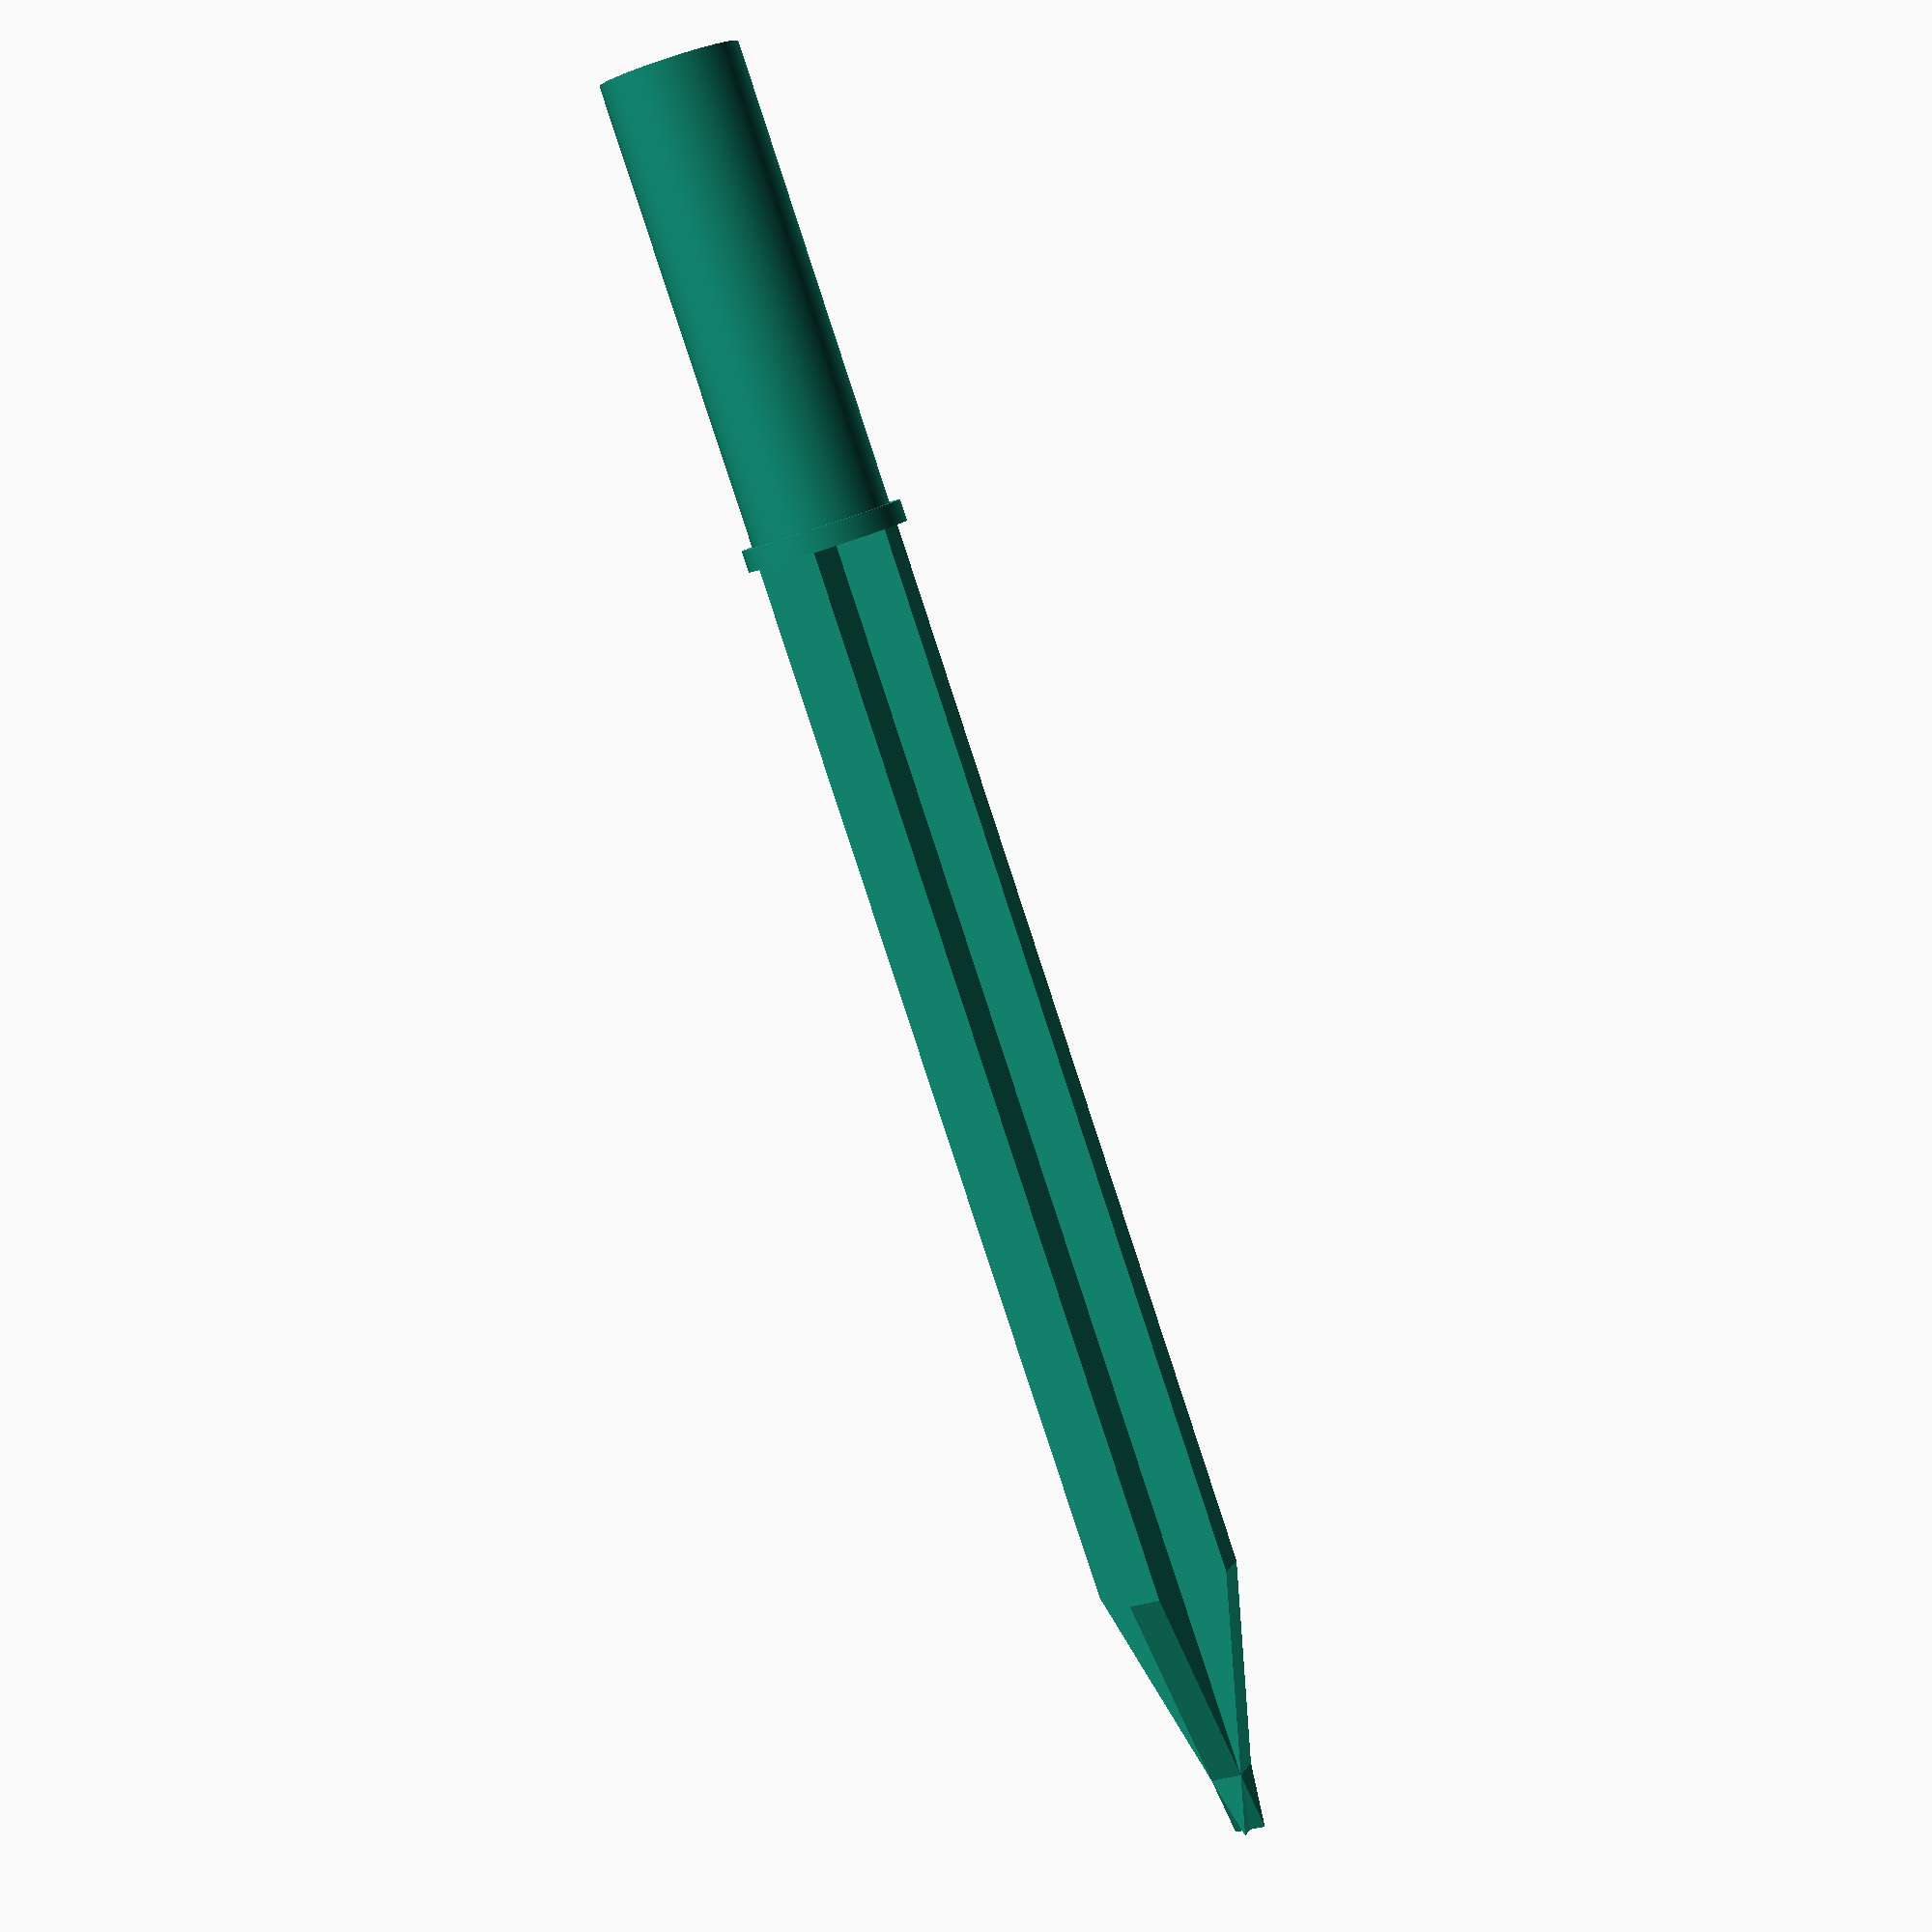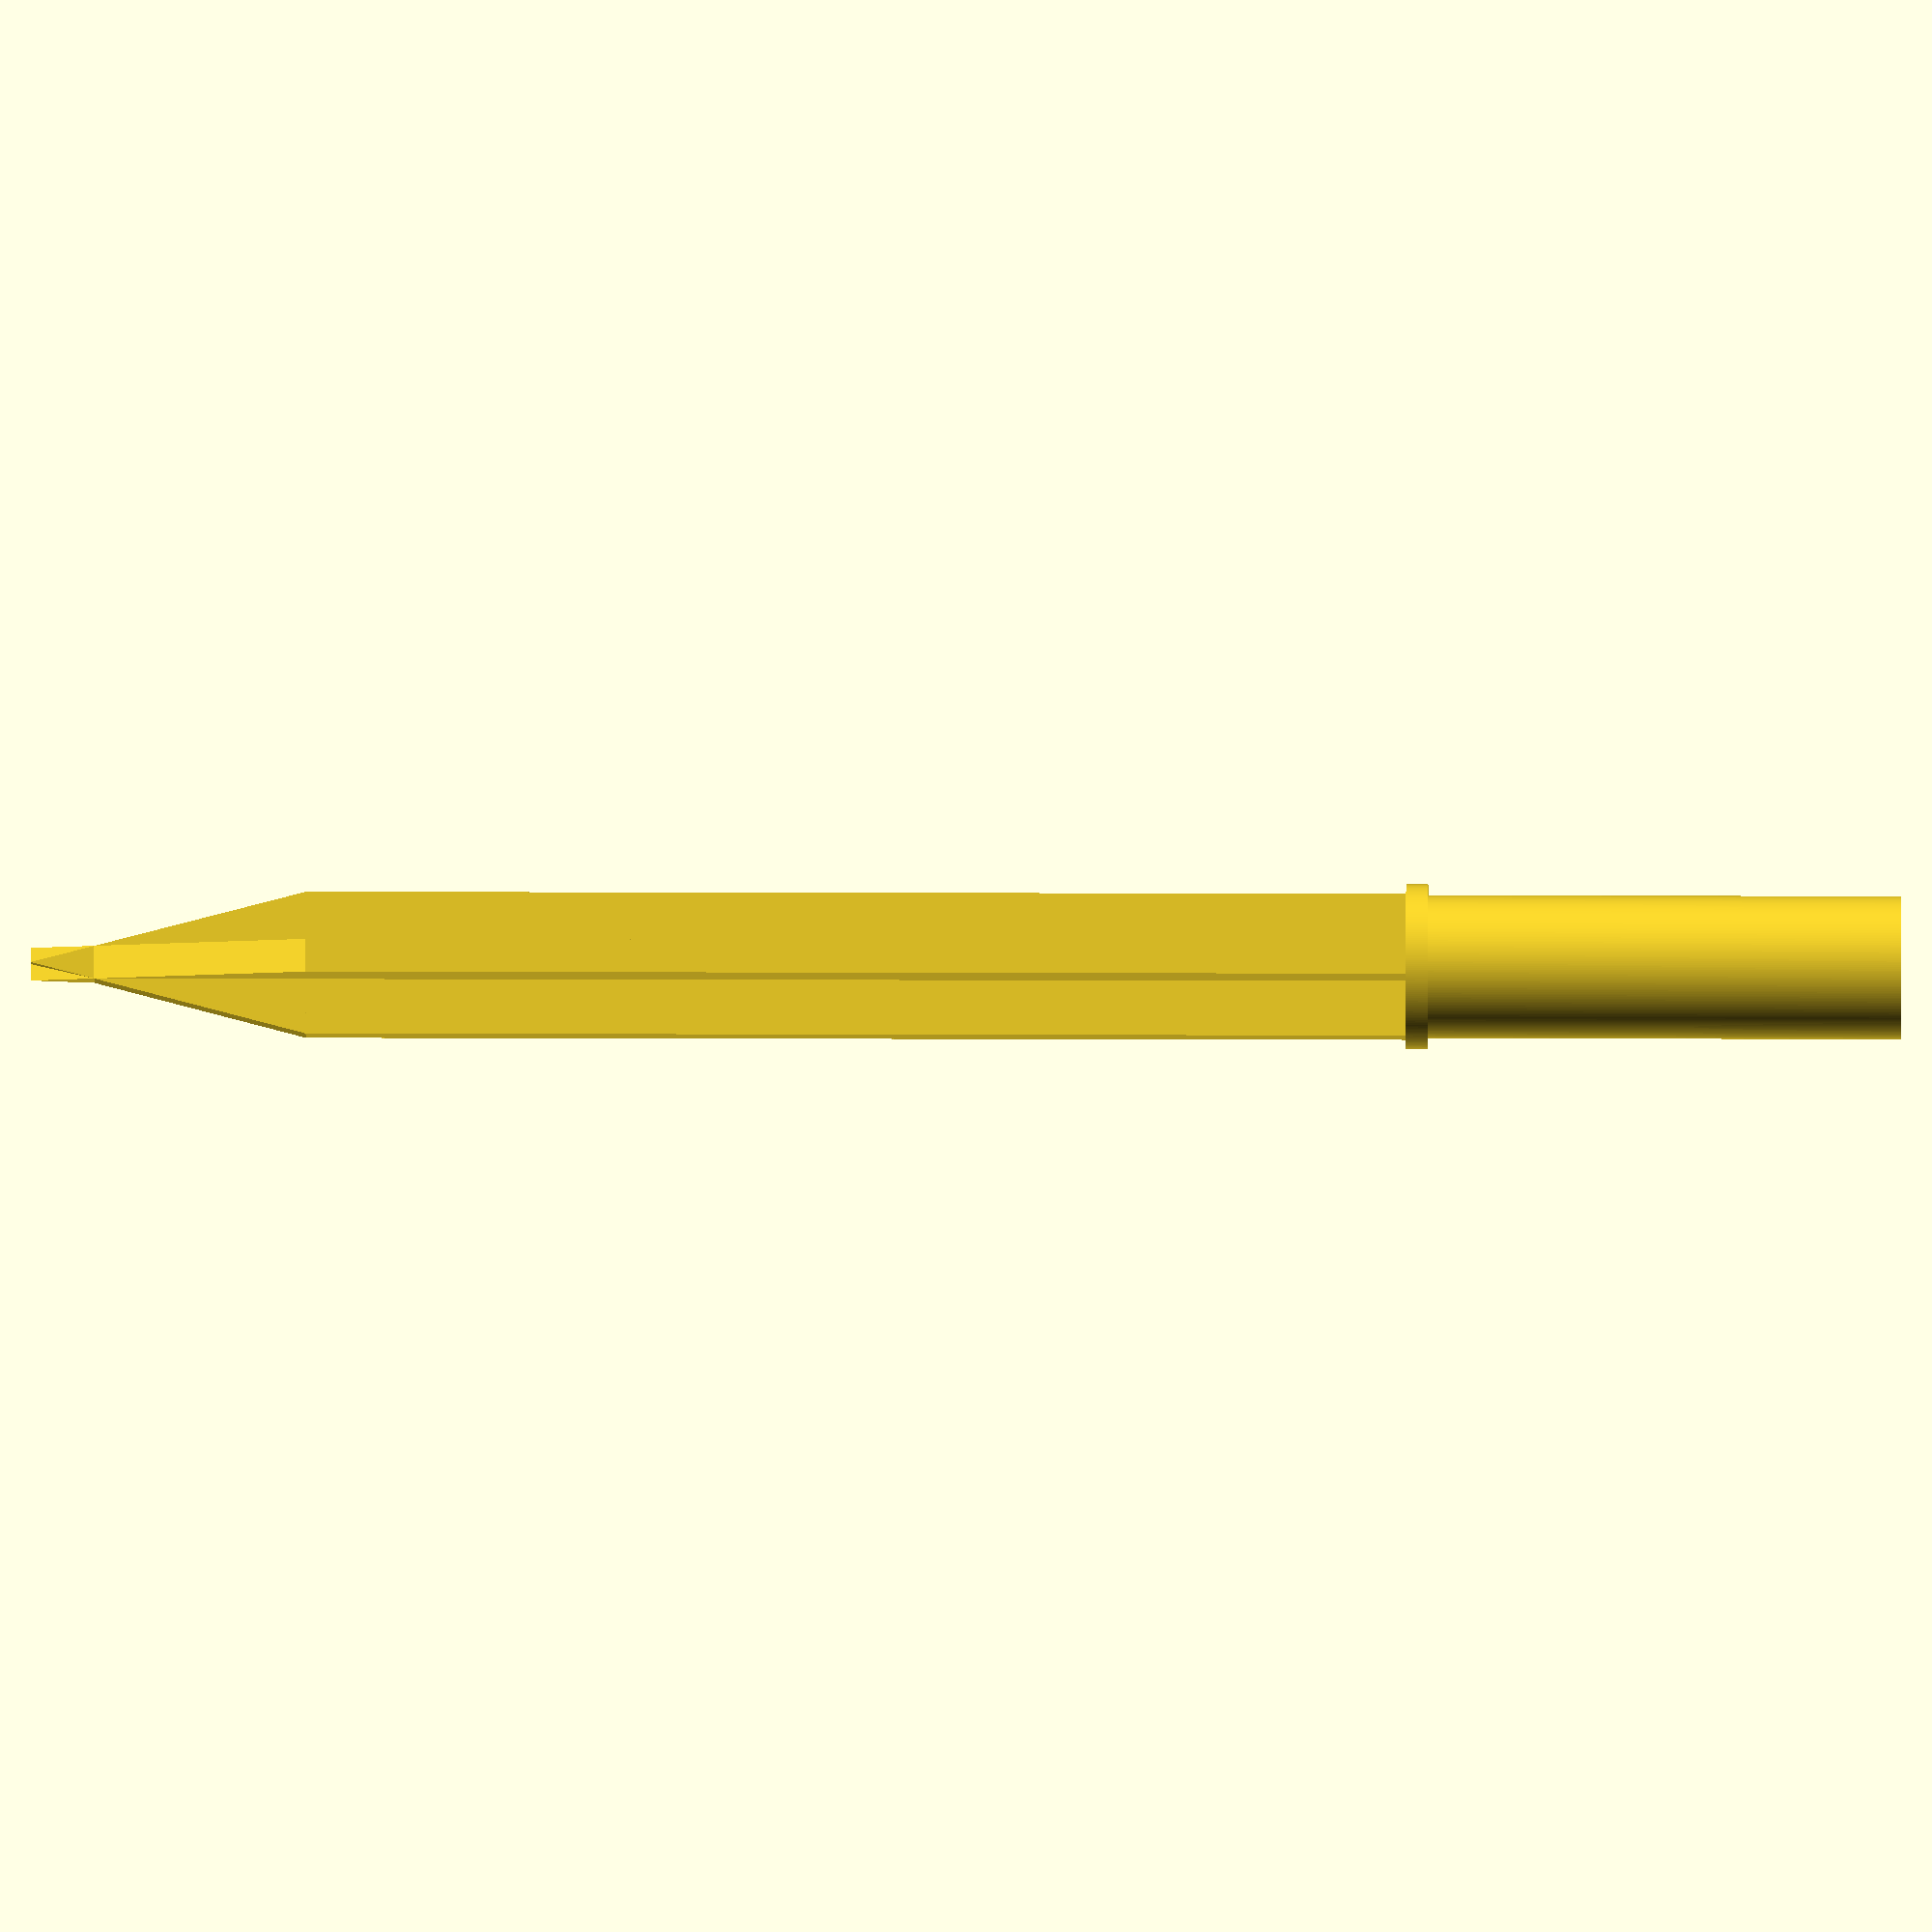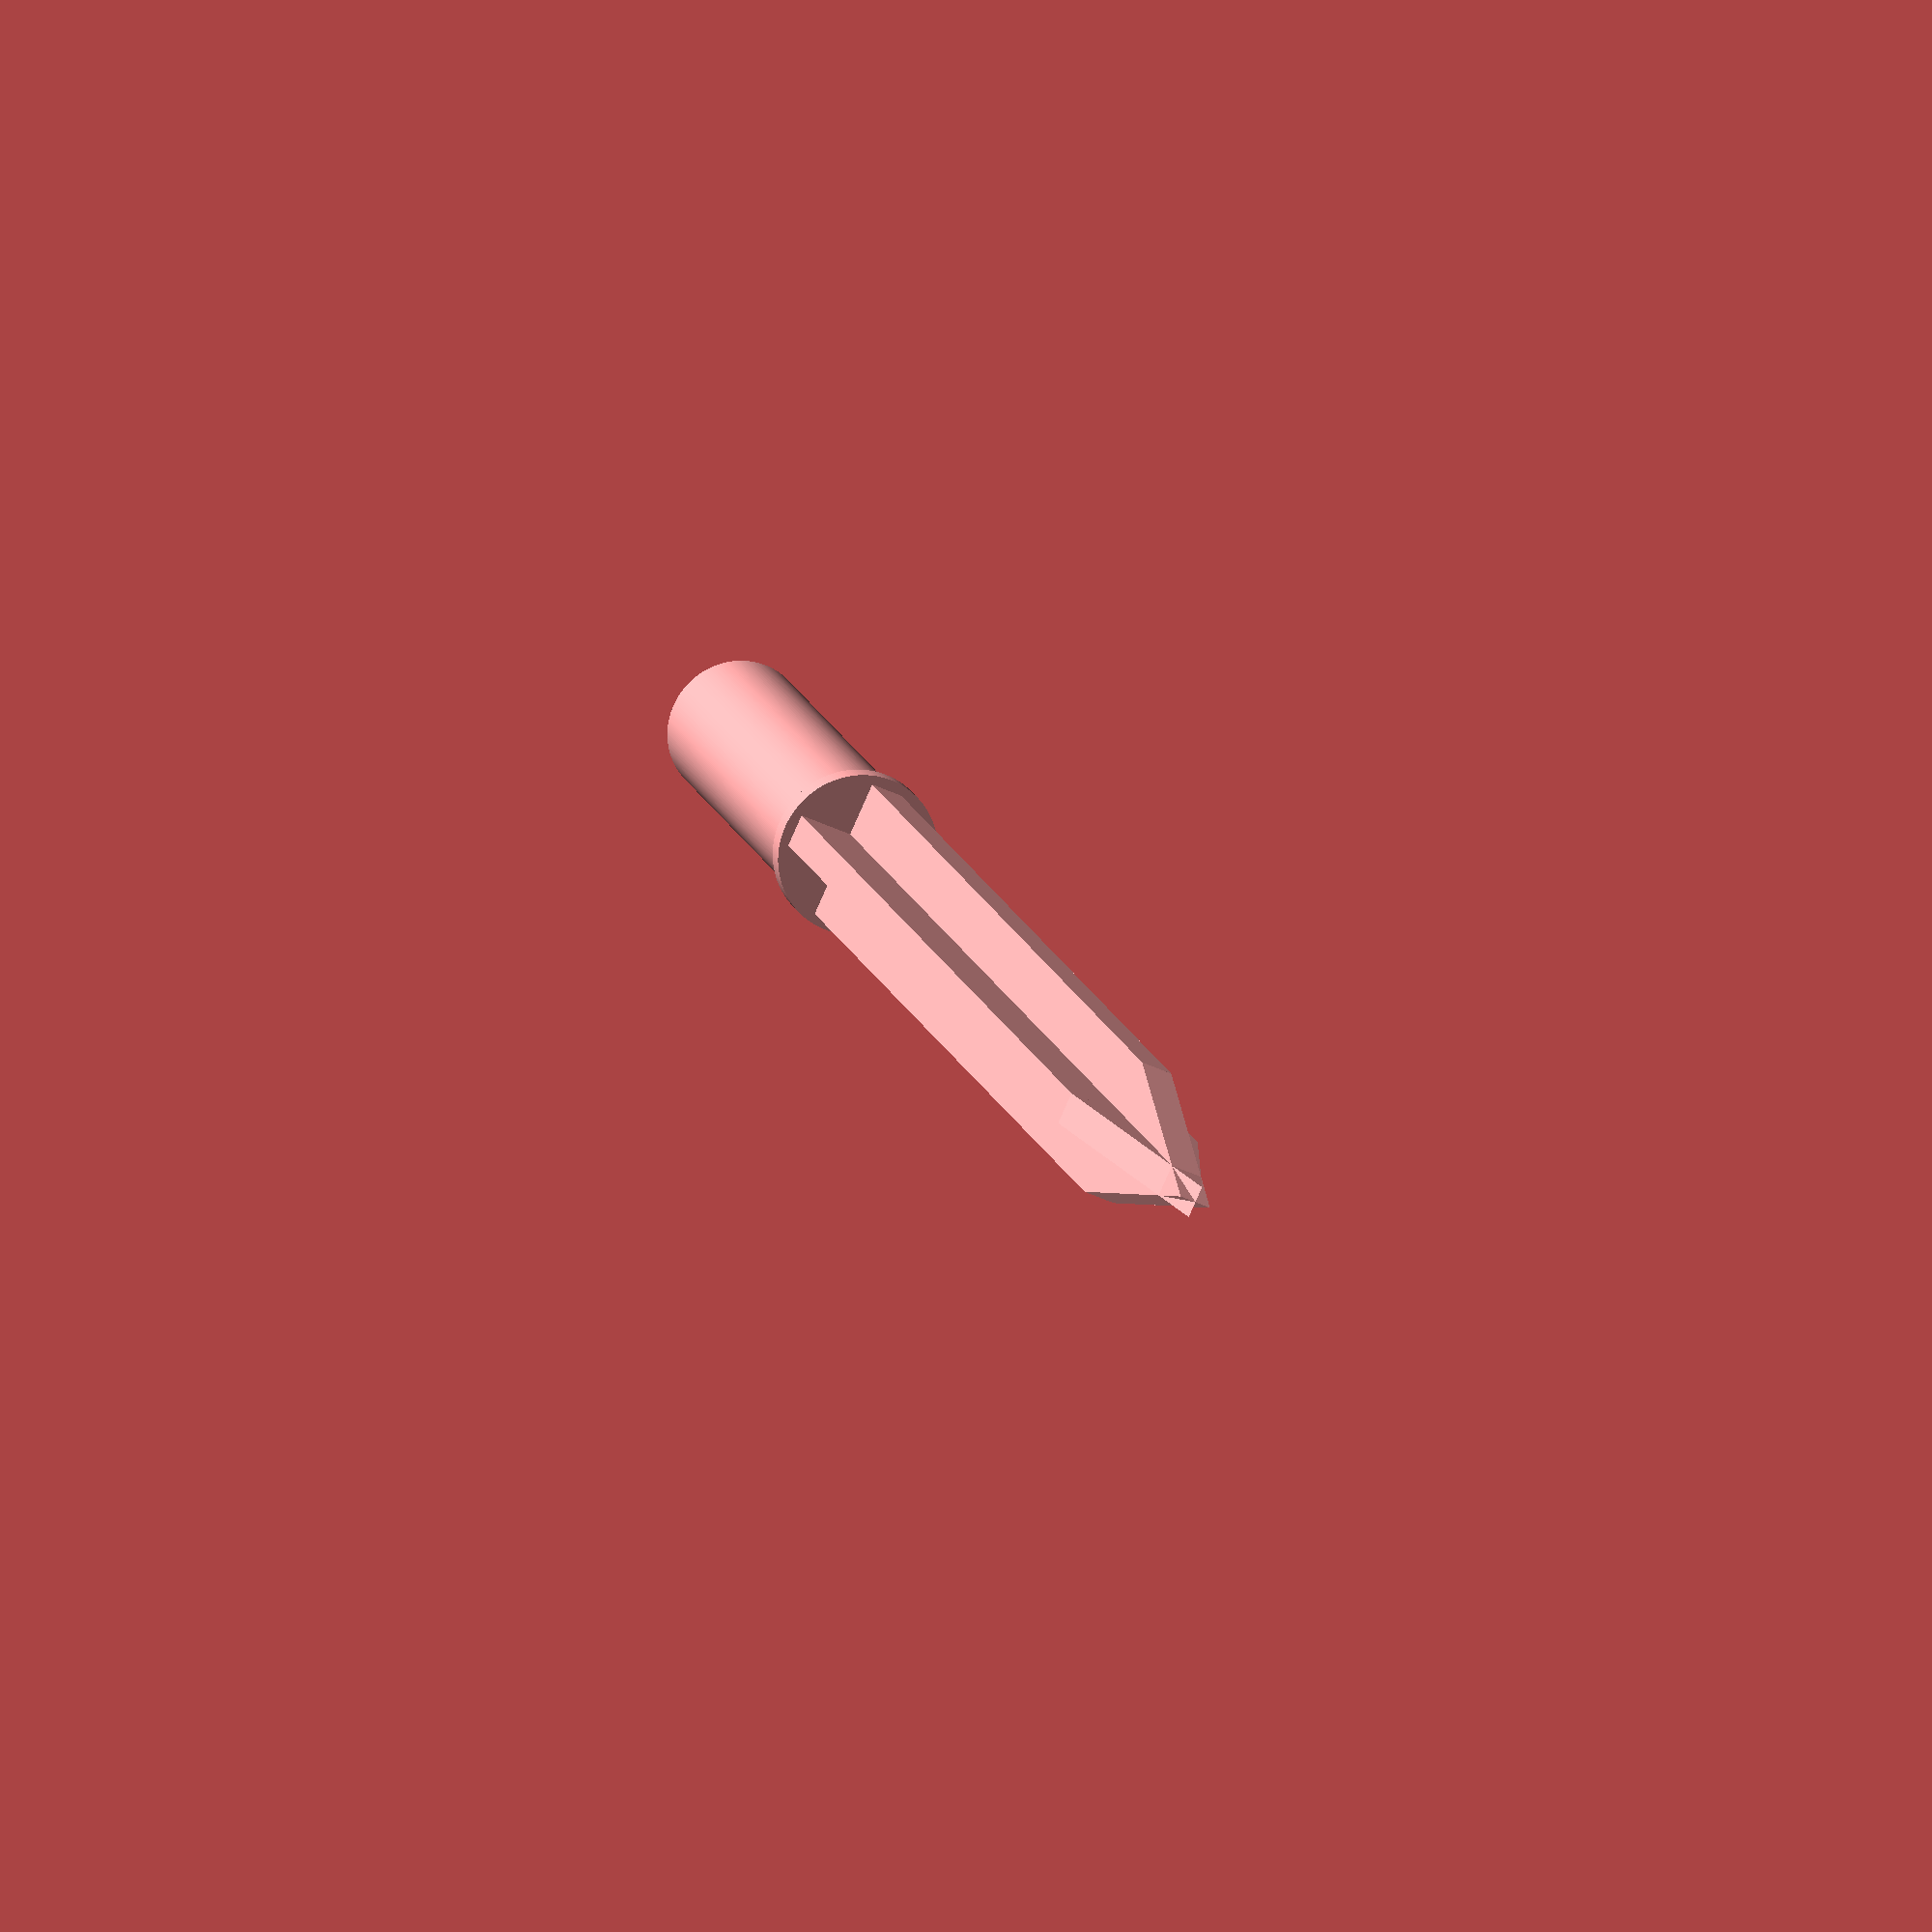
<openscad>
$fn=256;

module triangle(w=1, h=2) {
    polygon(
        points= [
            [0, h],
            [w/2, 0],
            [-w/2, 0],
        ]
    );
}

module spike() {
    rotate([-90, 0, 0]) {
        linear_extrude(3, center=true)
        triangle(w=13, h=25);
        rotate([0, 90, 0])
        linear_extrude(3, center=true)
        triangle(w=13, h=25);
    }
}

// top
translate([0, 0, 50]) {
    difference() {
        cylinder(d=13, h=45);
        cylinder(d=10, h=45);
    }
    rotate(22.5)
    cylinder(d=15, h=2);
}

// body
cube([3, 13, 100], center=true);
rotate(90)
cube([3, 13, 100], center=true);

// head
translate([0, 0, -50])
spike();
</openscad>
<views>
elev=263.1 azim=292.5 roll=161.9 proj=p view=wireframe
elev=158.8 azim=298.9 roll=269.7 proj=o view=solid
elev=164.9 azim=245.5 roll=14.2 proj=o view=solid
</views>
